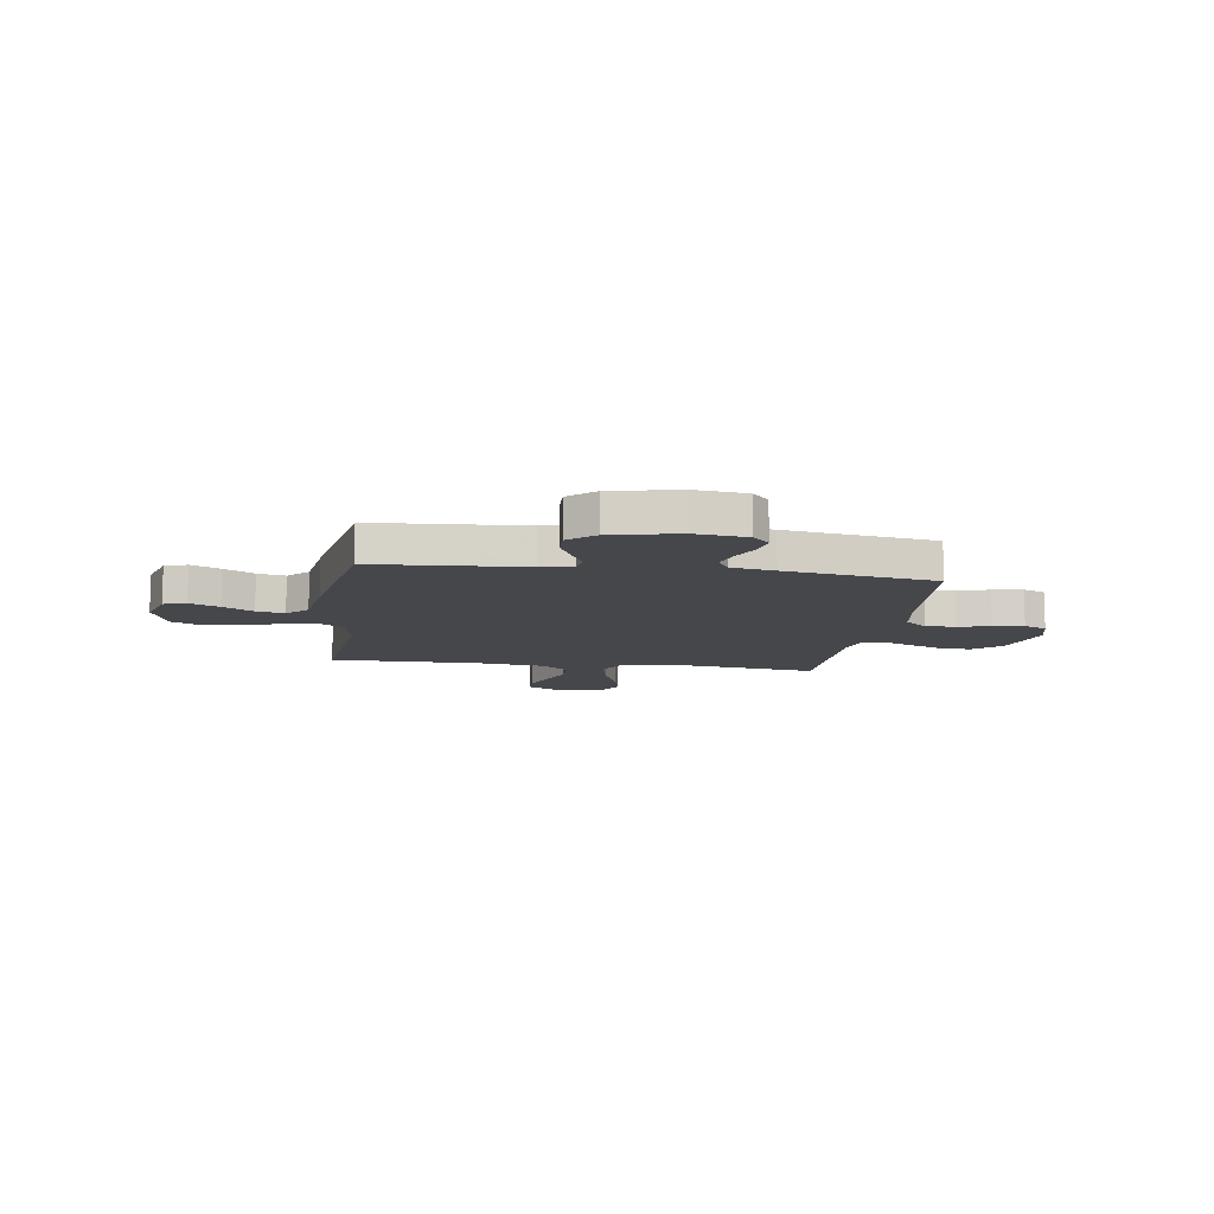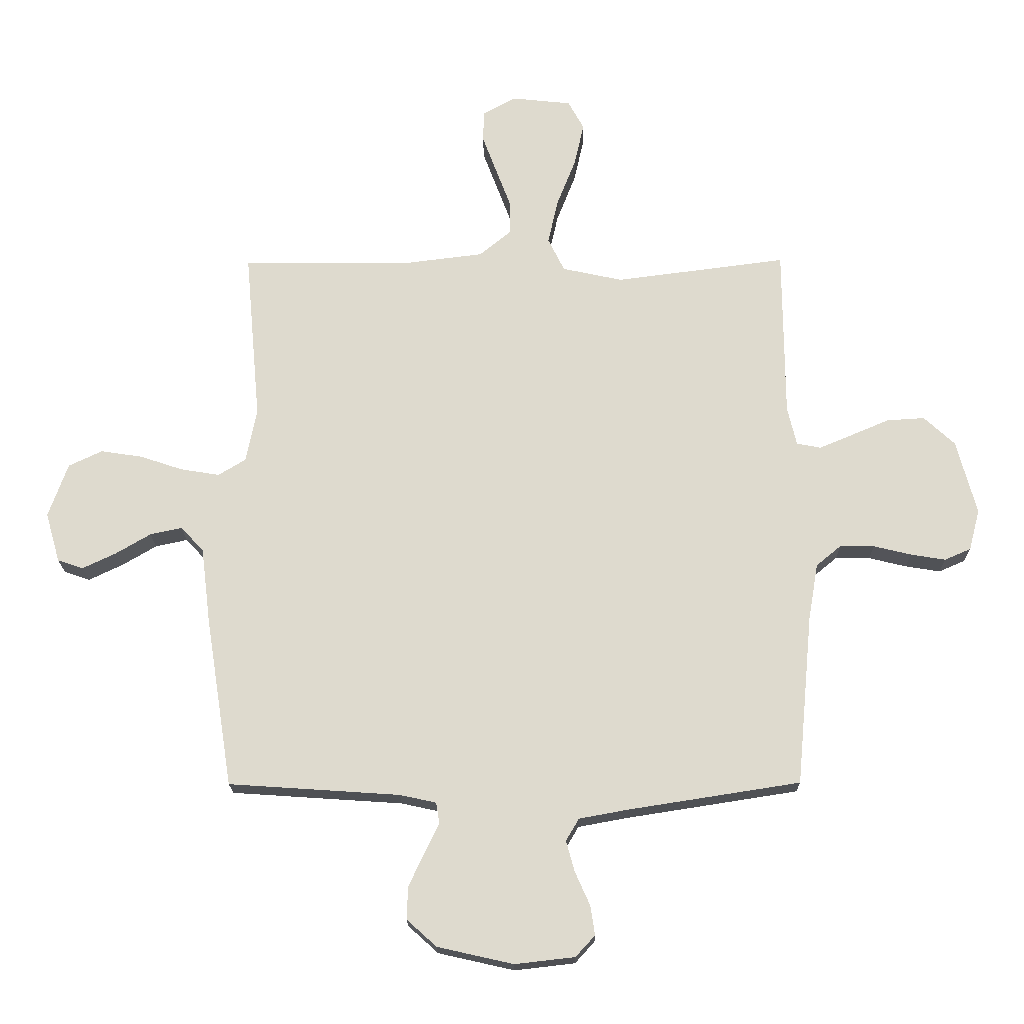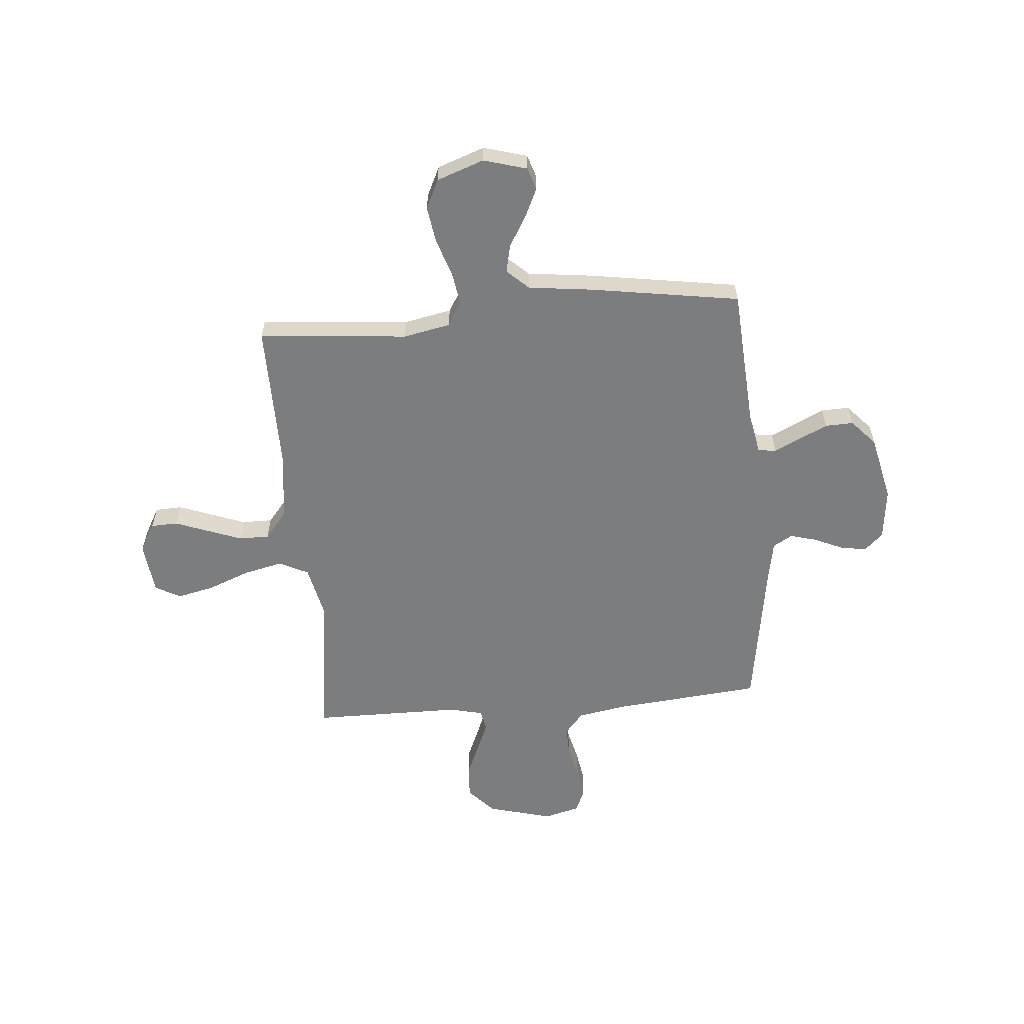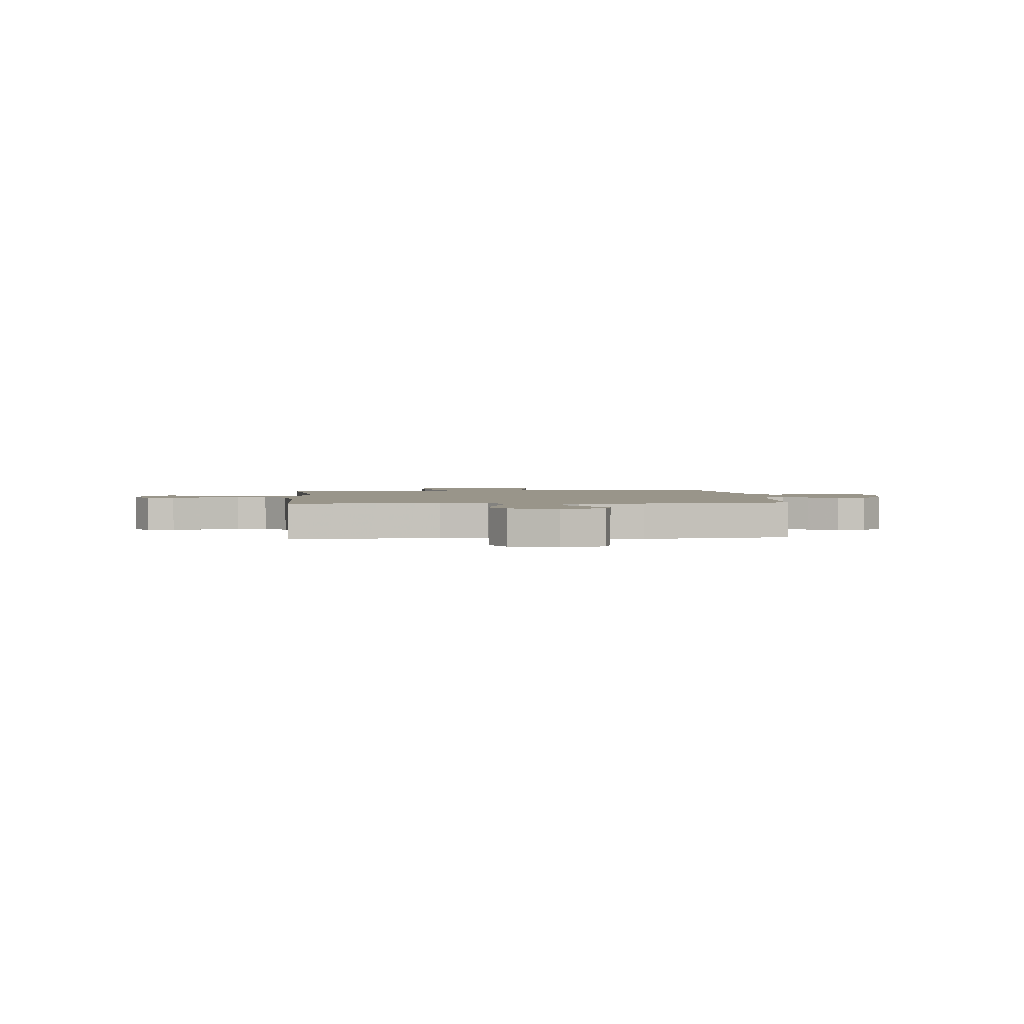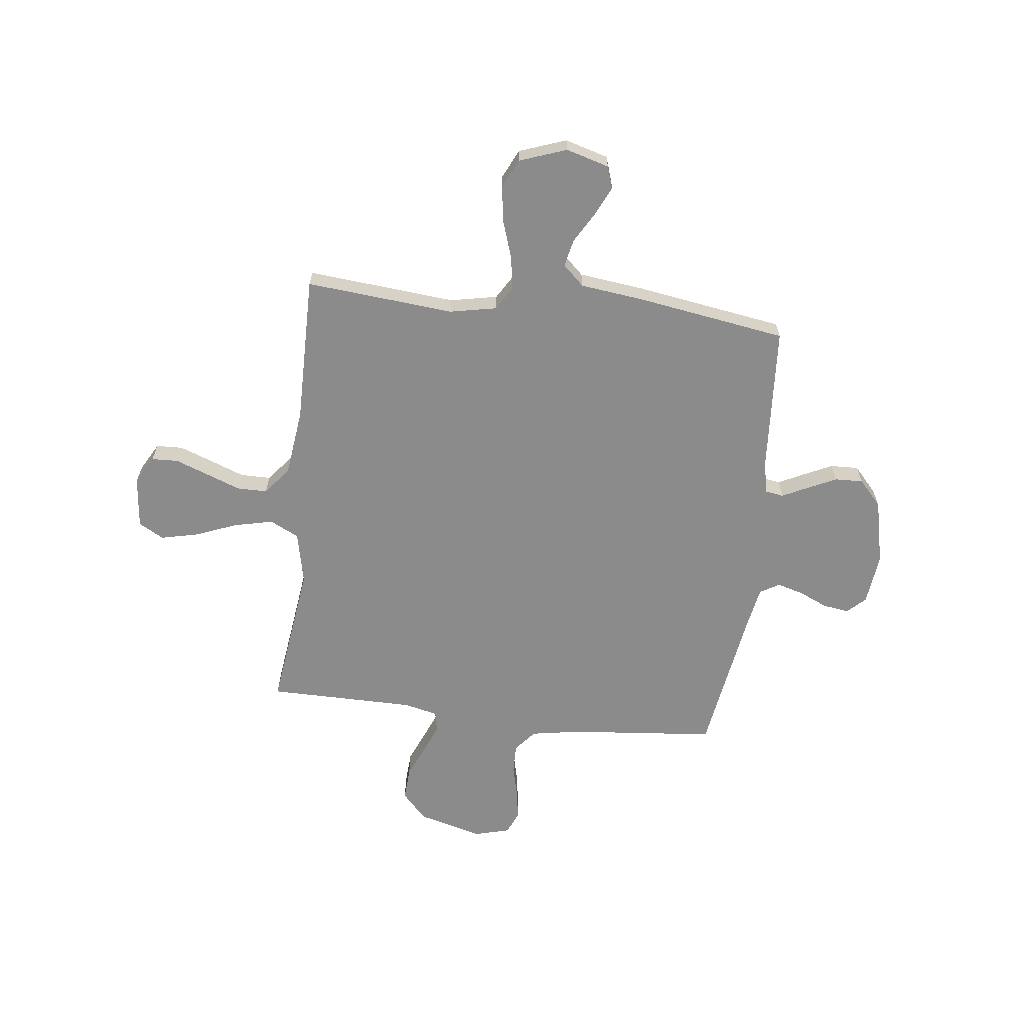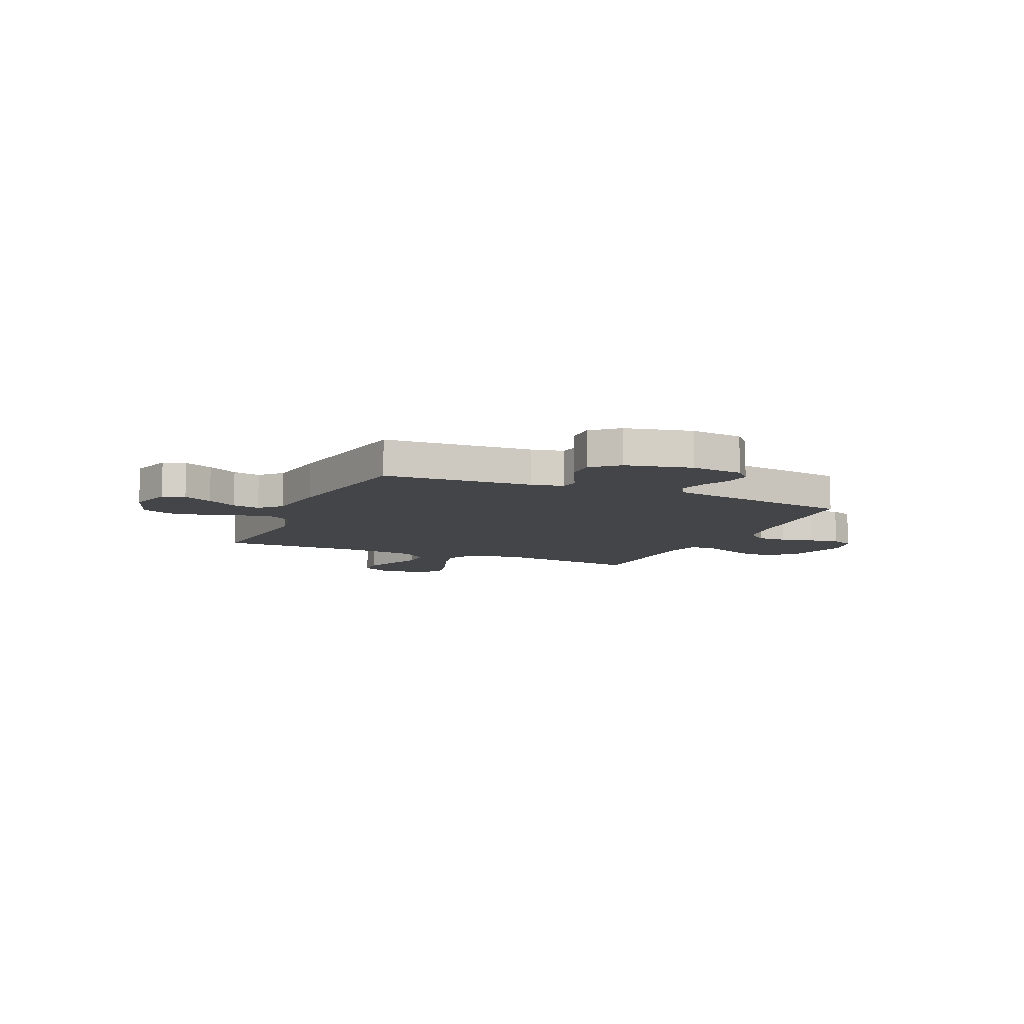
<metadata>
{"format":"obj","ext":"obj","renderer":"f3d","projection":"perspective","resolution":1024,"background":"white","views":[{"elev":-10.4,"azim":171.6,"up":"+Y"},{"elev":-18.9,"azim":-179.3,"up":"+Z"},{"elev":-59.0,"azim":94.9,"up":"+Y"},{"elev":2.0,"azim":85.0,"up":"+Y"},{"elev":-64.0,"azim":83.3,"up":"+Y"},{"elev":-8.9,"azim":156.1,"up":"+Y"}]}
</metadata>
<code>
v -0.5 0.07 -0.5
v -0.528 0.07 -0.2
v -0.545 0.07 -0.102
v -0.589 0.07 -0.065
v -0.649 0.07 -0.066
v -0.715 0.07 -0.082
v -0.776 0.07 -0.092
v -0.822 0.07 -0.072
v -0.841 0.07 0
v -0.806 0.07 0.131
v -0.752 0.07 0.181
v -0.686 0.07 0.177
v -0.62 0.07 0.149
v -0.56 0.07 0.124
v -0.518 0.07 0.132
v -0.502 0.07 0.2
v -0.5 0.07 0.5
v -0.2 0.07 0.461
v -0.094 0.07 0.484
v -0.065 0.07 0.543
v -0.083 0.07 0.622
v -0.116 0.07 0.706
v -0.133 0.07 0.781
v -0.105 0.07 0.832
v 0 0.07 0.843
v 0.057 0.07 0.811
v 0.059 0.07 0.757
v 0.034 0.07 0.69
v 0.008 0.07 0.621
v 0.008 0.07 0.56
v 0.063 0.07 0.515
v 0.2 0.07 0.498
v 0.5 0.07 0.5
v 0.473 0.07 0.2
v 0.492 0.07 0.105
v 0.54 0.07 0.076
v 0.608 0.07 0.087
v 0.683 0.07 0.112
v 0.756 0.07 0.123
v 0.815 0.07 0.095
v 0.849 0.07 0
v 0.824 0.07 -0.087
v 0.779 0.07 -0.102
v 0.72 0.07 -0.074
v 0.659 0.07 -0.038
v 0.603 0.07 -0.026
v 0.563 0.07 -0.069
v 0.547 0.07 -0.2
v 0.5 0.07 -0.5
v 0.2 0.07 -0.52
v 0.136 0.07 -0.534
v 0.13 0.07 -0.571
v 0.155 0.07 -0.622
v 0.183 0.07 -0.681
v 0.185 0.07 -0.738
v 0.133 0.07 -0.785
v 0 0.07 -0.815
v -0.105 0.07 -0.803
v -0.139 0.07 -0.766
v -0.131 0.07 -0.714
v -0.105 0.07 -0.656
v -0.09 0.07 -0.602
v -0.113 0.07 -0.563
v -0.2 0.07 -0.547
v -0.5 0 -0.5
v -0.528 0 -0.2
v -0.545 0 -0.102
v -0.589 0 -0.065
v -0.649 0 -0.066
v -0.715 0 -0.082
v -0.776 0 -0.092
v -0.822 0 -0.072
v -0.841 0 0
v -0.806 0 0.131
v -0.752 0 0.181
v -0.686 0 0.177
v -0.62 0 0.149
v -0.56 0 0.124
v -0.518 0 0.132
v -0.502 0 0.2
v -0.5 0 0.5
v -0.2 0 0.461
v -0.094 0 0.484
v -0.065 0 0.543
v -0.083 0 0.622
v -0.116 0 0.706
v -0.133 0 0.781
v -0.105 0 0.832
v 0 0 0.843
v 0.057 0 0.811
v 0.059 0 0.757
v 0.034 0 0.69
v 0.008 0 0.621
v 0.008 0 0.56
v 0.063 0 0.515
v 0.2 0 0.498
v 0.5 0 0.5
v 0.473 0 0.2
v 0.492 0 0.105
v 0.54 0 0.076
v 0.608 0 0.087
v 0.683 0 0.112
v 0.756 0 0.123
v 0.815 0 0.095
v 0.849 0 0
v 0.824 0 -0.087
v 0.779 0 -0.102
v 0.72 0 -0.074
v 0.659 0 -0.038
v 0.603 0 -0.026
v 0.563 0 -0.069
v 0.547 0 -0.2
v 0.5 0 -0.5
v 0.2 0 -0.52
v 0.136 0 -0.534
v 0.13 0 -0.571
v 0.155 0 -0.622
v 0.183 0 -0.681
v 0.185 0 -0.738
v 0.133 0 -0.785
v 0 0 -0.815
v -0.105 0 -0.803
v -0.139 0 -0.766
v -0.131 0 -0.714
v -0.105 0 -0.656
v -0.09 0 -0.602
v -0.113 0 -0.563
v -0.2 0 -0.547
f 58 59 60 61
f 58 61 62
f 57 58 62
f 56 57 62
f 55 56 62 63
f 52 53 54 55
f 47 48 49 50
f 47 50 51
f 42 43 44 45
f 40 41 42 45
f 40 45 46
f 37 38 39 40
f 36 37 40 46
f 35 36 46 47
f 32 33 34
f 31 32 34 35
f 30 31 35 47
f 26 27 28 29
f 24 25 26 29
f 24 29 30
f 21 22 23 24
f 20 21 24 30
f 19 20 30 47
f 16 17 18
f 15 16 18 19
f 10 11 12 13
f 10 13 14
f 9 10 14
f 8 9 14 15
f 5 6 7 8
f 64 1 2
f 63 64 2 3
f 52 55 63 3
f 15 19 47 51
f 5 8 15
f 4 5 15
f 15 51 52
f 3 4 15 52
f 125 124 123 122
f 126 125 122
f 126 122 121
f 126 121 120
f 127 126 120 119
f 119 118 117 116
f 114 113 112 111
f 115 114 111
f 109 108 107 106
f 109 106 105 104
f 110 109 104
f 104 103 102 101
f 110 104 101 100
f 111 110 100 99
f 98 97 96
f 99 98 96 95
f 111 99 95 94
f 93 92 91 90
f 93 90 89 88
f 94 93 88
f 88 87 86 85
f 94 88 85 84
f 111 94 84 83
f 82 81 80
f 83 82 80 79
f 77 76 75 74
f 78 77 74
f 78 74 73
f 79 78 73 72
f 72 71 70 69
f 66 65 128
f 67 66 128 127
f 67 127 119 116
f 115 111 83 79
f 79 72 69
f 79 69 68
f 116 115 79
f 116 79 68 67
f 1 65 66 2
f 2 66 67 3
f 3 67 68 4
f 4 68 69 5
f 5 69 70 6
f 6 70 71 7
f 7 71 72 8
f 8 72 73 9
f 9 73 74 10
f 10 74 75 11
f 11 75 76 12
f 12 76 77 13
f 13 77 78 14
f 14 78 79 15
f 15 79 80 16
f 16 80 81 17
f 17 81 82 18
f 18 82 83 19
f 19 83 84 20
f 20 84 85 21
f 21 85 86 22
f 22 86 87 23
f 23 87 88 24
f 24 88 89 25
f 25 89 90 26
f 26 90 91 27
f 27 91 92 28
f 28 92 93 29
f 29 93 94 30
f 30 94 95 31
f 31 95 96 32
f 32 96 97 33
f 33 97 98 34
f 34 98 99 35
f 35 99 100 36
f 36 100 101 37
f 37 101 102 38
f 38 102 103 39
f 39 103 104 40
f 40 104 105 41
f 41 105 106 42
f 42 106 107 43
f 43 107 108 44
f 44 108 109 45
f 45 109 110 46
f 46 110 111 47
f 47 111 112 48
f 48 112 113 49
f 49 113 114 50
f 50 114 115 51
f 51 115 116 52
f 52 116 117 53
f 53 117 118 54
f 54 118 119 55
f 55 119 120 56
f 56 120 121 57
f 57 121 122 58
f 58 122 123 59
f 59 123 124 60
f 60 124 125 61
f 61 125 126 62
f 62 126 127 63
f 63 127 128 64
f 64 128 65 1

</code>
